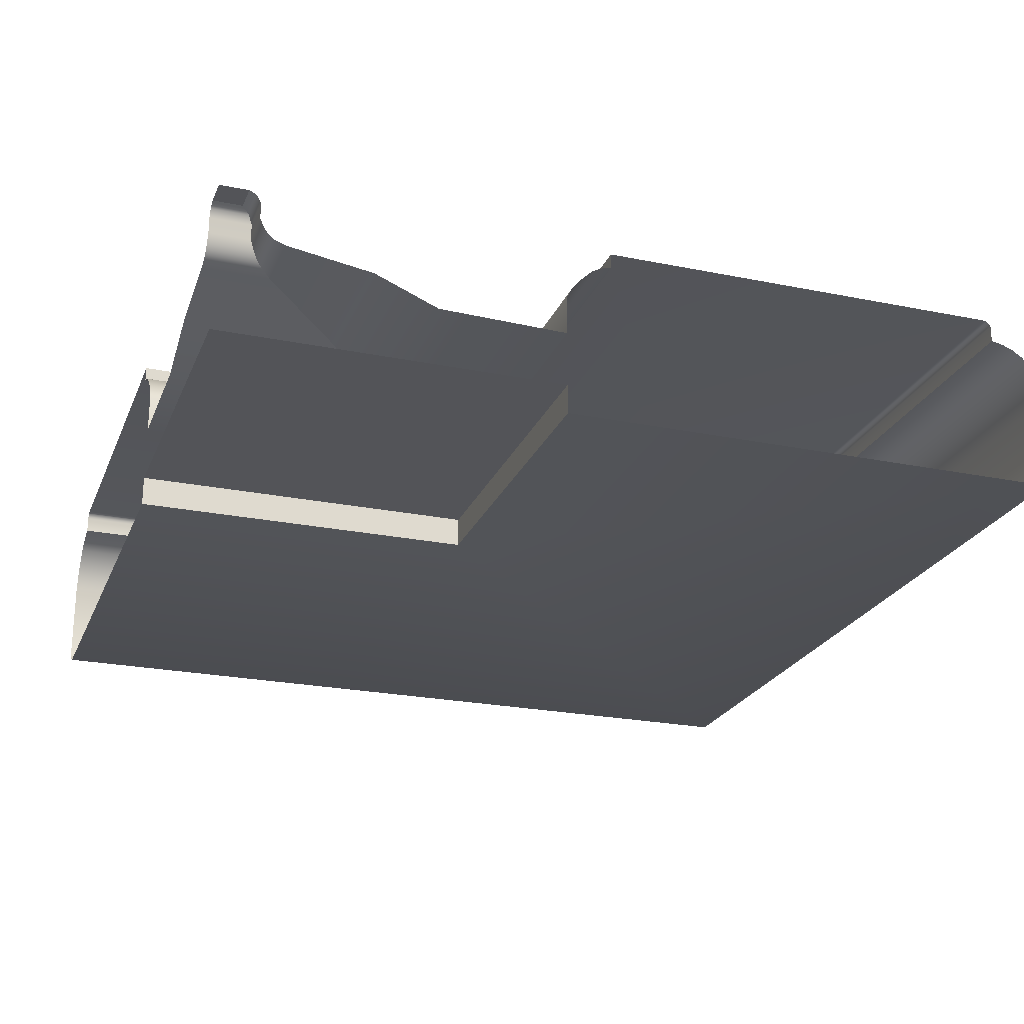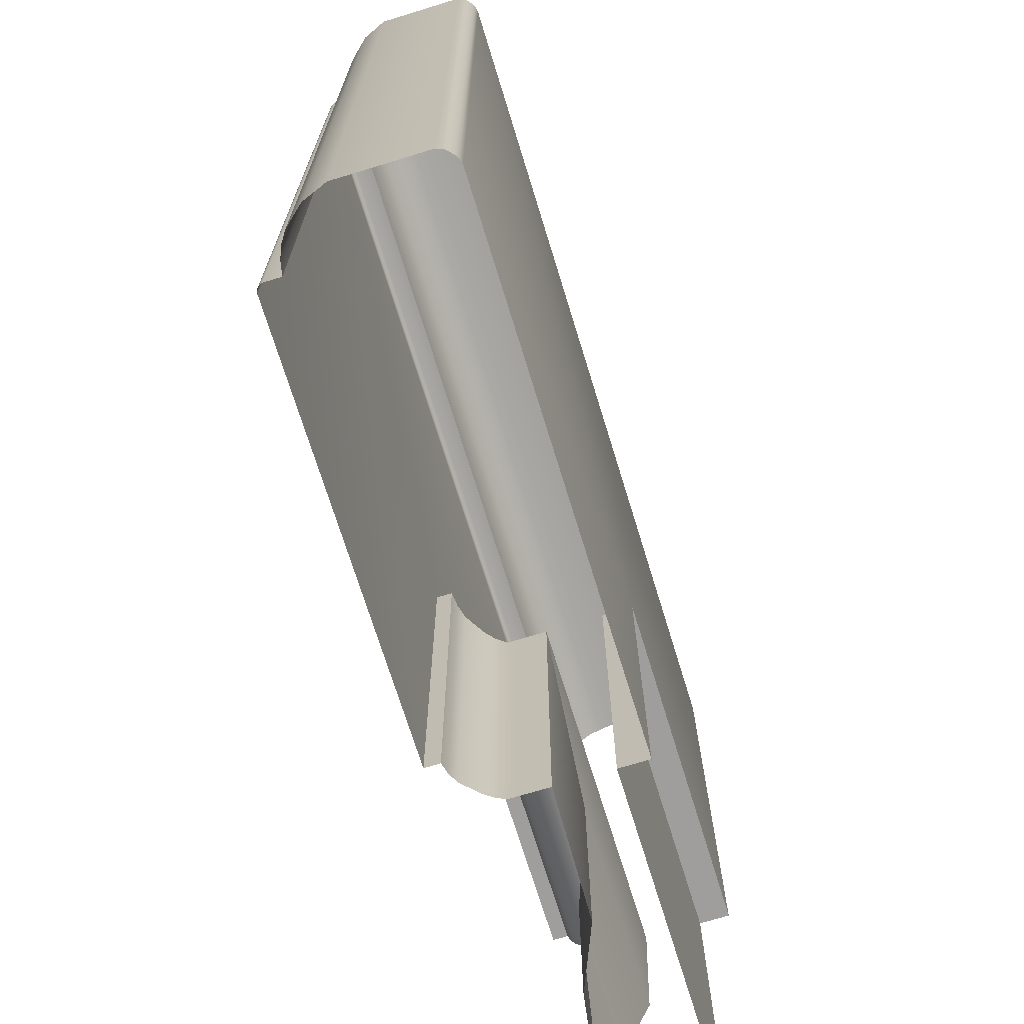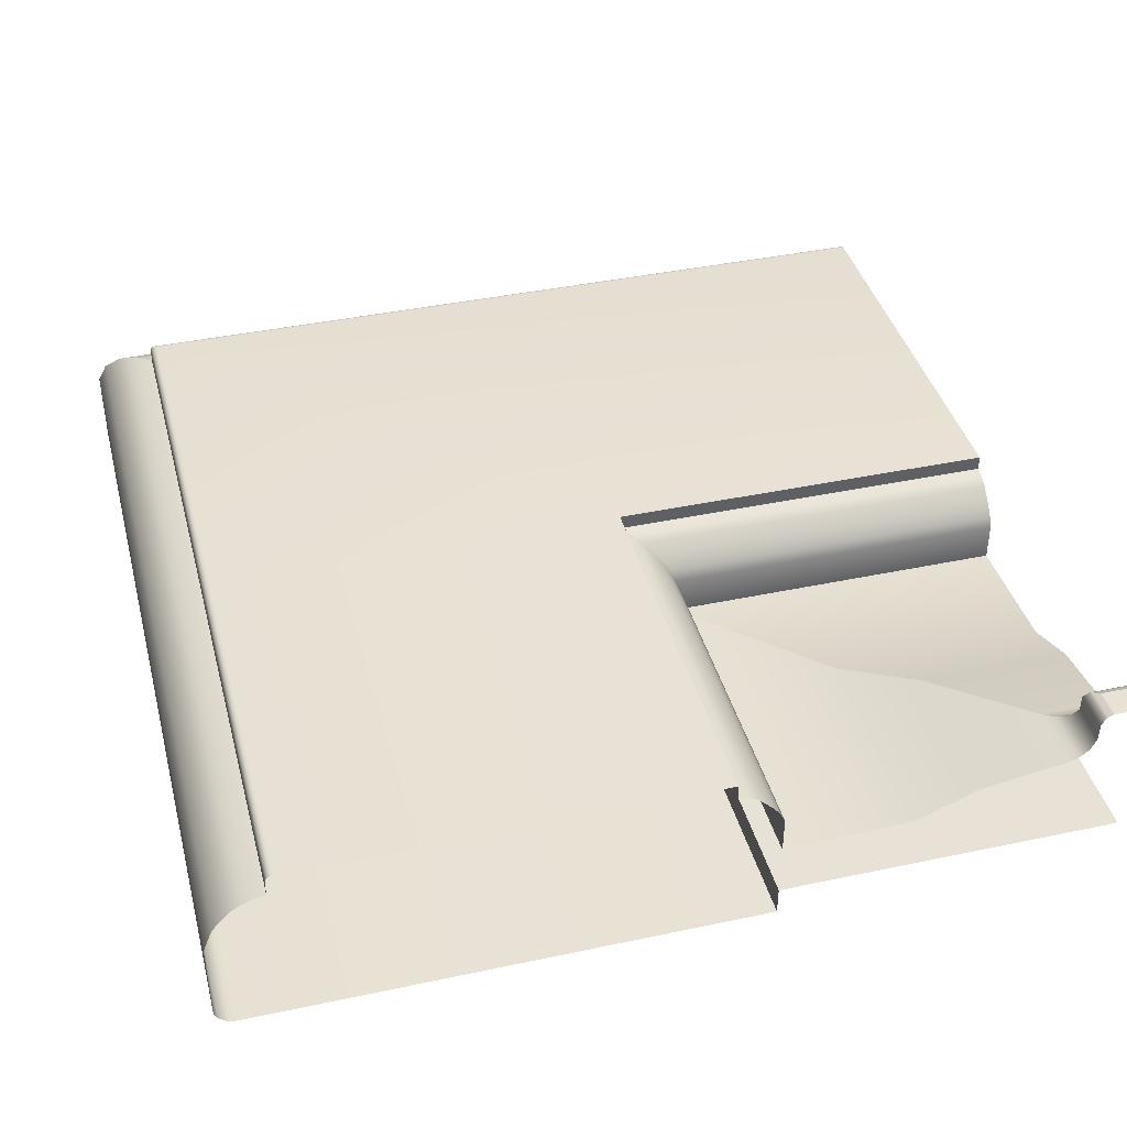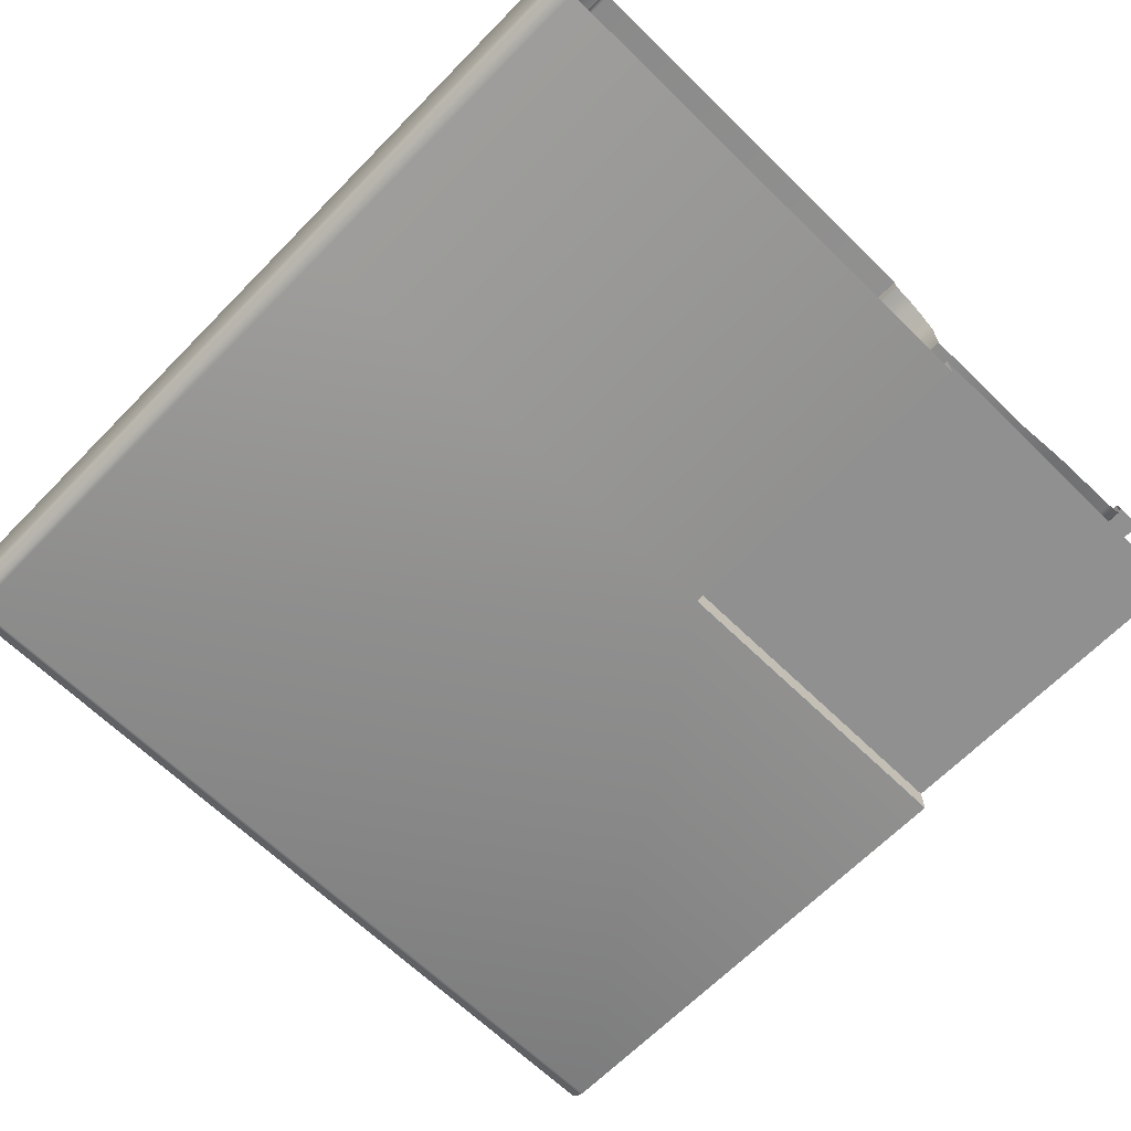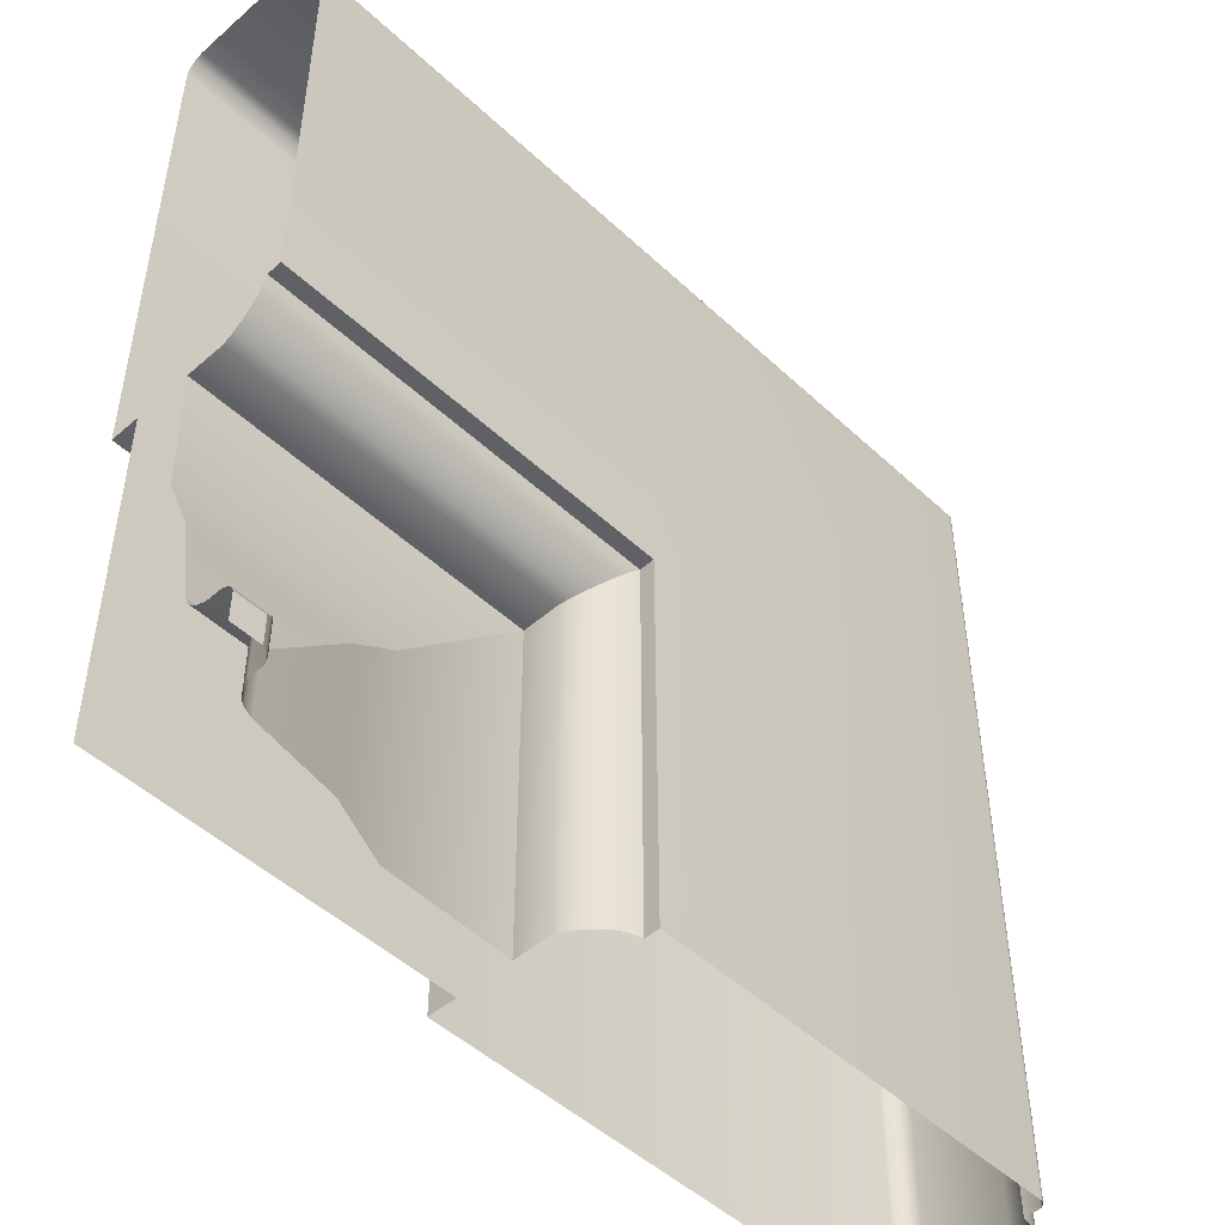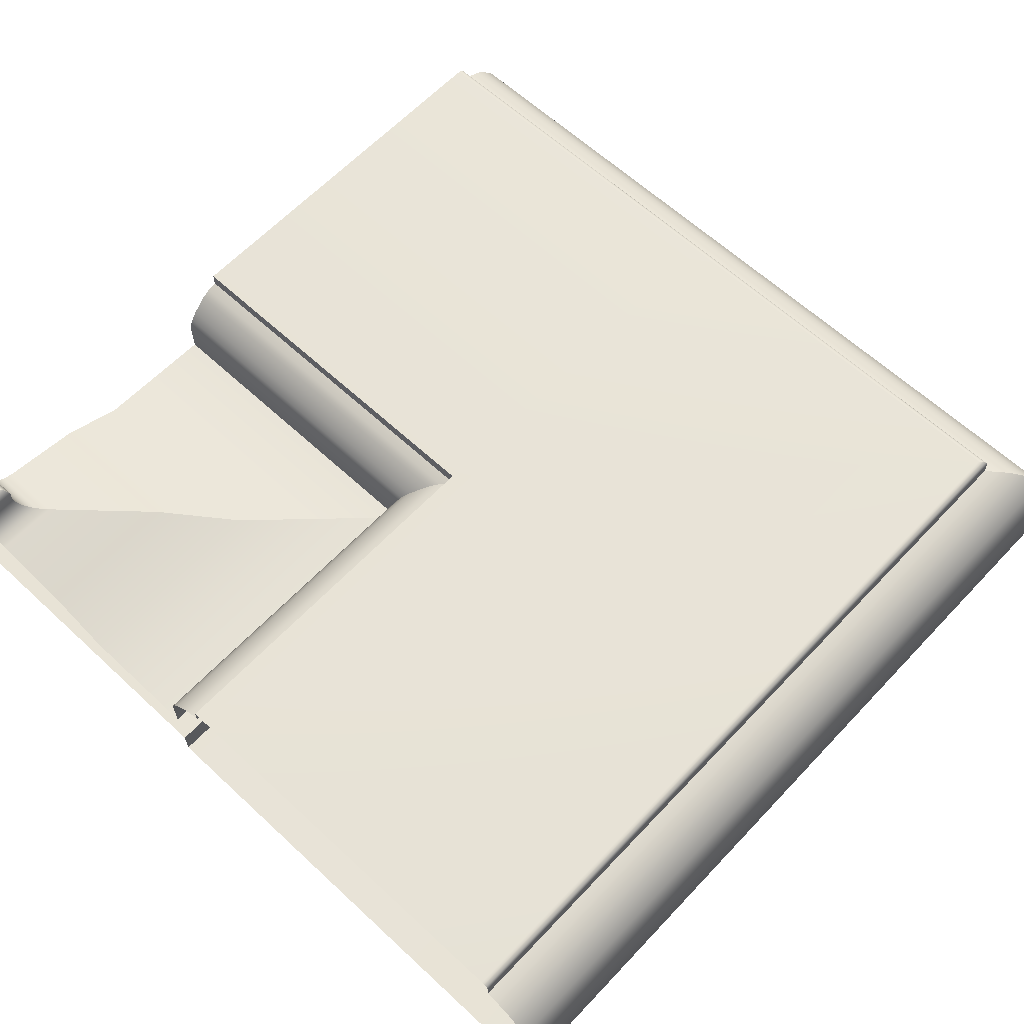
<metadata>
{"format":"obj","ext":"obj","renderer":"f3d","projection":"perspective","resolution":1024,"background":"white","views":[{"elev":-23.4,"azim":-18.9,"up":"+Z"},{"elev":-71.0,"azim":107.1,"up":"+Y"},{"elev":40.4,"azim":-104.6,"up":"+Z"},{"elev":-65.8,"azim":-134.4,"up":"+Z"},{"elev":-48.7,"azim":-46.0,"up":"+Y"},{"elev":62.5,"azim":43.2,"up":"+Z"}]}
</metadata>
<code>
o RT_11_TR1/RT_11_TR/mesh39/mesh39-geometry#mesh39-geometry
v -0.2173 0.2303 0.4386
v -0.2168 0.2379 0.4381
v -0.2173 0.2374 0.4386
v -0.2168 0.2303 0.4381
v -0.2244 0.2379 0.4381
v -0.2178 0.2303 0.4393
v -0.2161 0.2385 0.4376
v -0.2244 0.2374 0.4386
v -0.2244 0.2385 0.4376
v -0.2178 0.2369 0.4393
v -0.2161 0.2303 0.4376
v -0.2184 0.2303 0.4407
v -0.2146 0.24 0.4371
v -0.2244 0.24 0.4371
v -0.2244 0.2369 0.4393
v -0.2184 0.2363 0.4407
v -0.2146 0.2303 0.4371
v -0.2184 0.2303 0.4431
v -0.202 0.2526 0.4351
v -0.2244 0.2526 0.4351
v -0.2244 0.2363 0.4407
v -0.2184 0.2363 0.4431
v -0.202 0.2303 0.4351
v -0.219 0.2303 0.4442
v -0.1926 0.262 0.4312
v -0.2244 0.262 0.4312
v -0.2244 0.2363 0.4431
v -0.219 0.2357 0.4442
v -0.1926 0.2303 0.4312
v -0.2193 0.2303 0.4445
v -0.1736 0.281 0.4307
v -0.2244 0.281 0.4307
v -0.2244 0.2357 0.4442
v -0.2193 0.2353 0.4445
v -0.1736 0.2303 0.4307
v -0.2201 0.2303 0.4448
v -0.1736 0.2303 0.4364
v -0.2244 0.281 0.4364
v -0.2244 0.2353 0.4445
v -0.2201 0.2345 0.4448
v -0.1736 0.281 0.4364
v -0.2244 0.2345 0.4448
v -0.1729 0.2303 0.4379
v -0.2244 0.2818 0.4379
v -0.2244 0.2303 0.4448
v -0.1729 0.2818 0.4379
v -0.1719 0.2303 0.4392
v -0.2244 0.2828 0.4392
v -0.1719 0.2828 0.4392
v -0.1696 0.285 0.4414
v -0.2244 0.285 0.4414
v -0.1696 0.2303 0.4414
v -0.1682 0.2864 0.4422
v -0.2244 0.2864 0.4422
v -0.1682 0.2303 0.4422
v -0.1667 0.288 0.4426
v -0.2244 0.288 0.4426
v -0.1667 0.2303 0.4426
v -0.1667 0.2303 0.4448
v -0.2244 0.288 0.4448
v -0.1667 0.288 0.4448
v -0.1051 0.3495 0.4448
v -0.2244 0.3495 0.4448
v -0.1051 0.2303 0.4448
v -0.1667 0.3495 0.4448
v -0.1047 0.35 0.4448
v -0.1671 0.35 0.4448
v -0.2244 0.3499 0.4448
v -0.1047 0.2303 0.4448
v -0.1045 0.3502 0.4447
v -0.2244 0.3502 0.4447
v -0.1045 0.2303 0.4447
v -0.1673 0.3502 0.4447
v -0.1042 0.3504 0.4444
v -0.2244 0.3504 0.4444
v -0.1042 0.2303 0.4444
v -0.1676 0.3504 0.4444
v -0.1041 0.3505 0.4442
v -0.2244 0.3505 0.4442
v -0.1041 0.2303 0.4442
v -0.1677 0.3505 0.4442
v -0.104 0.3507 0.4439
v -0.2244 0.3507 0.4439
v -0.104 0.2303 0.4439
v -0.1678 0.3507 0.4439
v -0.104 0.3507 0.4414
v -0.1678 0.3507 0.4414
v -0.2244 0.3507 0.4414
v -0.104 0.2303 0.4414
v -0.1021 0.3525 0.4411
v -0.2244 0.3525 0.4411
v -0.1021 0.2303 0.4411
v -0.1697 0.3525 0.4411
v -0.1004 0.3542 0.4404
v -0.2244 0.3542 0.4404
v -0.1004 0.2303 0.4404
v -0.1714 0.3542 0.4404
v -0.09892 0.3557 0.4394
v -0.2244 0.3557 0.4394
v -0.09892 0.2303 0.4394
v -0.1729 0.3557 0.4394
v -0.0965 0.3582 0.4367
v -0.2244 0.3582 0.4367
v -0.0965 0.2303 0.4367
v -0.1753 0.3582 0.4367
v -0.09514 0.3595 0.4332
v -0.2244 0.3595 0.4332
v -0.09514 0.2303 0.4332
v -0.1767 0.3595 0.4332
v -0.09514 0.3595 0.4207
v -0.1767 0.3595 0.4207
v -0.2244 0.3595 0.4207
v -0.09514 0.2303 0.4207
v -0.0953 0.3594 0.4201
v -0.1765 0.3594 0.4201
v -0.2244 0.3594 0.4201
v -0.0953 0.2303 0.4201
v -0.09557 0.3591 0.4195
v -0.1762 0.3591 0.4195
v -0.2244 0.3591 0.4195
v -0.09557 0.2303 0.4195
v -0.09652 0.3581 0.4186
v -0.1753 0.3581 0.4186
v -0.09652 0.2303 0.4186
v -0.2244 0.3581 0.4186
v -0.09709 0.3576 0.4183
v -0.1747 0.3576 0.4183
v -0.09709 0.2303 0.4183
v -0.2244 0.3576 0.4183
v -0.09778 0.3569 0.4181
v -0.1736 0.3569 0.4181
v -0.09778 0.2303 0.4181
v -0.2244 0.3569 0.4181
v -0.1736 0.281 0.4181
v -0.1736 0.2303 0.4181
v -0.2244 0.281 0.4181
v -0.1736 0.2303 0.4224
v -0.2244 0.281 0.4224
v -0.1736 0.281 0.4224
v -0.2244 0.2303 0.4224
f 1 2 3
f 2 1 4
f 5 3 2
f 3 6 1
f 4 7 2
f 3 5 8
f 2 9 5
f 6 3 10
f 7 4 11
f 9 2 7
f 8 10 3
f 10 12 6
f 11 13 7
f 7 14 9
f 10 8 15
f 12 10 16
f 13 11 17
f 14 7 13
f 15 16 10
f 16 18 12
f 17 19 13
f 13 20 14
f 16 15 21
f 18 16 22
f 19 17 23
f 20 13 19
f 21 22 16
f 22 24 18
f 23 25 19
f 19 26 20
f 22 21 27
f 24 22 28
f 25 23 29
f 26 19 25
f 27 28 22
f 28 30 24
f 29 31 25
f 25 32 26
f 28 27 33
f 30 28 34
f 31 29 35
f 32 25 31
f 33 34 28
f 34 36 30
f 37 31 35
f 31 38 32
f 34 33 39
f 36 34 40
f 31 37 41
f 38 31 41
f 39 40 34
f 42 36 40
f 43 41 37
f 41 44 38
f 40 39 42
f 36 42 45
f 41 43 46
f 44 41 46
f 47 46 43
f 46 48 44
f 46 47 49
f 48 46 49
f 47 50 49
f 49 51 48
f 50 47 52
f 51 49 50
f 52 53 50
f 50 54 51
f 53 52 55
f 54 50 53
f 55 56 53
f 53 57 54
f 56 55 58
f 57 53 56
f 59 56 58
f 56 60 57
f 56 59 61
f 60 56 61
f 59 62 61
f 61 63 60
f 62 59 64
f 61 62 65
f 63 61 65
f 64 66 62
f 62 67 65
f 65 68 63
f 66 64 69
f 67 62 66
f 68 65 67
f 69 70 66
f 70 67 66
f 67 71 68
f 70 69 72
f 67 70 73
f 71 67 73
f 72 74 70
f 74 73 70
f 73 75 71
f 74 72 76
f 73 74 77
f 75 73 77
f 76 78 74
f 78 77 74
f 77 79 75
f 78 76 80
f 77 78 81
f 79 77 81
f 80 82 78
f 82 81 78
f 81 83 79
f 82 80 84
f 81 82 85
f 83 81 85
f 84 86 82
f 82 87 85
f 85 88 83
f 86 84 89
f 87 82 86
f 88 85 87
f 89 90 86
f 90 87 86
f 87 91 88
f 90 89 92
f 87 90 93
f 91 87 93
f 92 94 90
f 94 93 90
f 93 95 91
f 94 92 96
f 93 94 97
f 95 93 97
f 96 98 94
f 98 97 94
f 97 99 95
f 98 96 100
f 97 98 101
f 99 97 101
f 100 102 98
f 102 101 98
f 101 103 99
f 102 100 104
f 101 102 105
f 103 101 105
f 104 106 102
f 106 105 102
f 105 107 103
f 106 104 108
f 105 106 109
f 107 105 109
f 108 110 106
f 106 111 109
f 109 112 107
f 110 108 113
f 111 106 110
f 112 109 111
f 113 114 110
f 110 115 111
f 111 116 112
f 114 113 117
f 115 110 114
f 116 111 115
f 117 118 114
f 114 119 115
f 115 120 116
f 118 117 121
f 119 114 118
f 120 115 119
f 121 122 118
f 118 123 119
f 123 120 119
f 122 121 124
f 123 118 122
f 120 123 125
f 124 126 122
f 126 123 122
f 127 125 123
f 126 124 128
f 123 126 127
f 125 127 129
f 128 130 126
f 130 127 126
f 131 129 127
f 130 128 132
f 127 130 131
f 129 131 133
f 132 134 130
f 130 134 131
f 134 133 131
f 134 132 135
f 133 134 136
f 137 134 135
f 134 138 136
f 134 137 139
f 138 134 139
f 137 138 139
f 138 137 140
f 3 2 1
f 4 1 2
f 2 3 5
f 1 6 3
f 2 7 4
f 8 5 3
f 5 9 2
f 10 3 6
f 11 4 7
f 7 2 9
f 3 10 8
f 6 12 10
f 7 13 11
f 9 14 7
f 15 8 10
f 16 10 12
f 17 11 13
f 13 7 14
f 10 16 15
f 12 18 16
f 13 19 17
f 14 20 13
f 21 15 16
f 22 16 18
f 23 17 19
f 19 13 20
f 16 22 21
f 18 24 22
f 19 25 23
f 20 26 19
f 27 21 22
f 28 22 24
f 29 23 25
f 25 19 26
f 22 28 27
f 24 30 28
f 25 31 29
f 26 32 25
f 33 27 28
f 34 28 30
f 35 29 31
f 31 25 32
f 28 34 33
f 30 36 34
f 35 31 37
f 32 38 31
f 39 33 34
f 40 34 36
f 41 37 31
f 41 31 38
f 34 40 39
f 40 36 42
f 37 41 43
f 38 44 41
f 42 39 40
f 45 42 36
f 46 43 41
f 46 41 44
f 43 46 47
f 44 48 46
f 49 47 46
f 49 46 48
f 49 50 47
f 48 51 49
f 52 47 50
f 50 49 51
f 50 53 52
f 51 54 50
f 55 52 53
f 53 50 54
f 53 56 55
f 54 57 53
f 58 55 56
f 56 53 57
f 58 56 59
f 57 60 56
f 61 59 56
f 61 56 60
f 61 62 59
f 60 63 61
f 64 59 62
f 65 62 61
f 65 61 63
f 62 66 64
f 65 67 62
f 63 68 65
f 69 64 66
f 66 62 67
f 67 65 68
f 66 70 69
f 66 67 70
f 68 71 67
f 72 69 70
f 73 70 67
f 73 67 71
f 70 74 72
f 70 73 74
f 71 75 73
f 76 72 74
f 77 74 73
f 77 73 75
f 74 78 76
f 74 77 78
f 75 79 77
f 80 76 78
f 81 78 77
f 81 77 79
f 78 82 80
f 78 81 82
f 79 83 81
f 84 80 82
f 85 82 81
f 85 81 83
f 82 86 84
f 85 87 82
f 83 88 85
f 89 84 86
f 86 82 87
f 87 85 88
f 86 90 89
f 86 87 90
f 88 91 87
f 92 89 90
f 93 90 87
f 93 87 91
f 90 94 92
f 90 93 94
f 91 95 93
f 96 92 94
f 97 94 93
f 97 93 95
f 94 98 96
f 94 97 98
f 95 99 97
f 100 96 98
f 101 98 97
f 101 97 99
f 98 102 100
f 98 101 102
f 99 103 101
f 104 100 102
f 105 102 101
f 105 101 103
f 102 106 104
f 102 105 106
f 103 107 105
f 108 104 106
f 109 106 105
f 109 105 107
f 106 110 108
f 109 111 106
f 107 112 109
f 113 108 110
f 110 106 111
f 111 109 112
f 110 114 113
f 111 115 110
f 112 116 111
f 117 113 114
f 114 110 115
f 115 111 116
f 114 118 117
f 115 119 114
f 116 120 115
f 121 117 118
f 118 114 119
f 119 115 120
f 118 122 121
f 119 123 118
f 119 120 123
f 124 121 122
f 122 118 123
f 125 123 120
f 122 126 124
f 122 123 126
f 123 125 127
f 128 124 126
f 127 126 123
f 129 127 125
f 126 130 128
f 126 127 130
f 127 129 131
f 132 128 130
f 131 130 127
f 133 131 129
f 130 134 132
f 131 134 130
f 131 133 134
f 135 132 134
f 136 134 133
f 135 134 137
f 136 138 134
f 139 137 134
f 139 134 138
f 139 138 137
f 140 137 138

</code>
